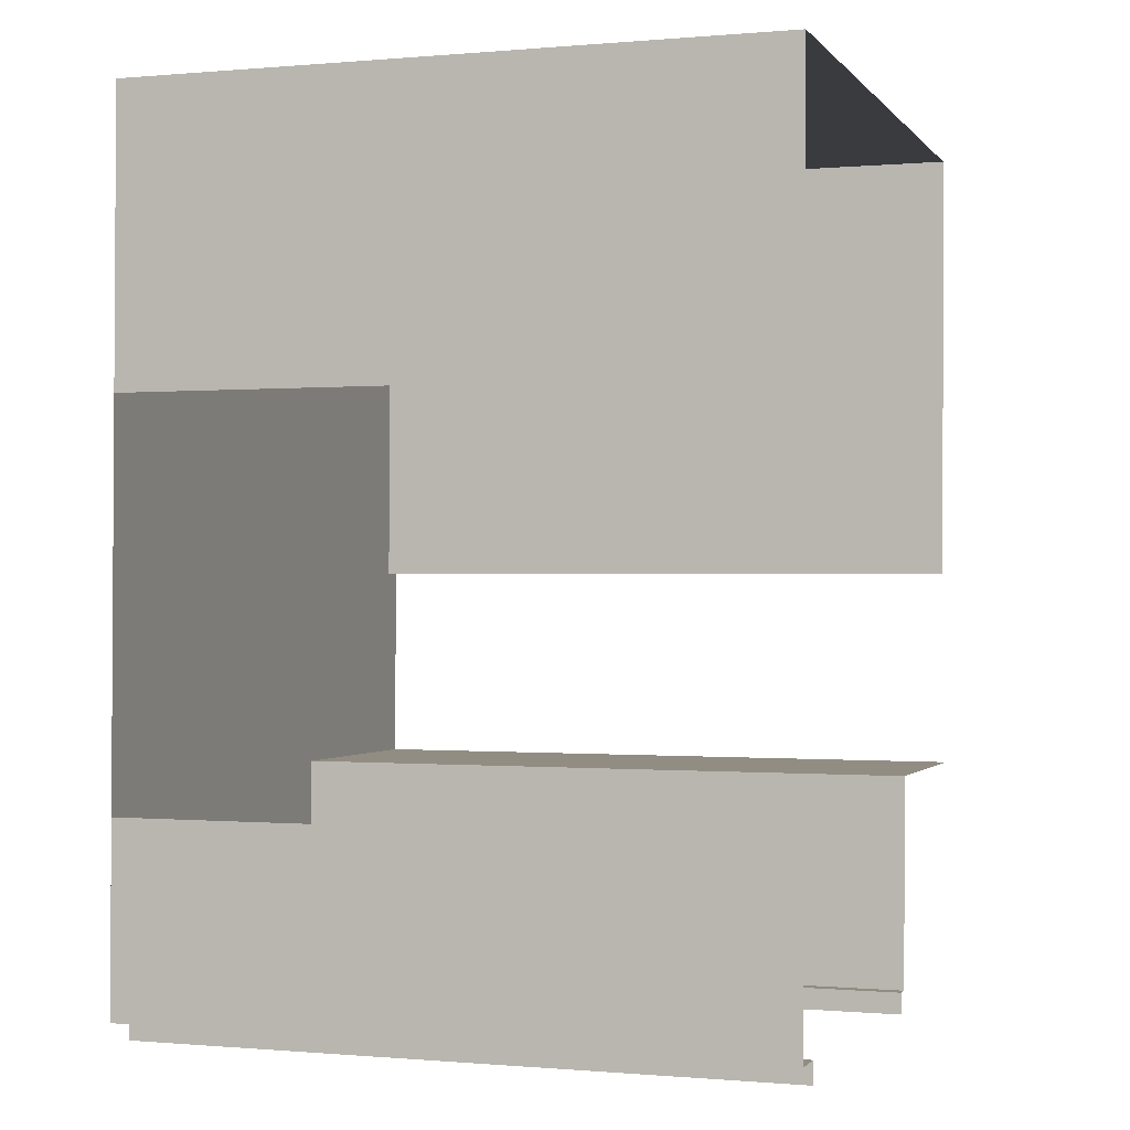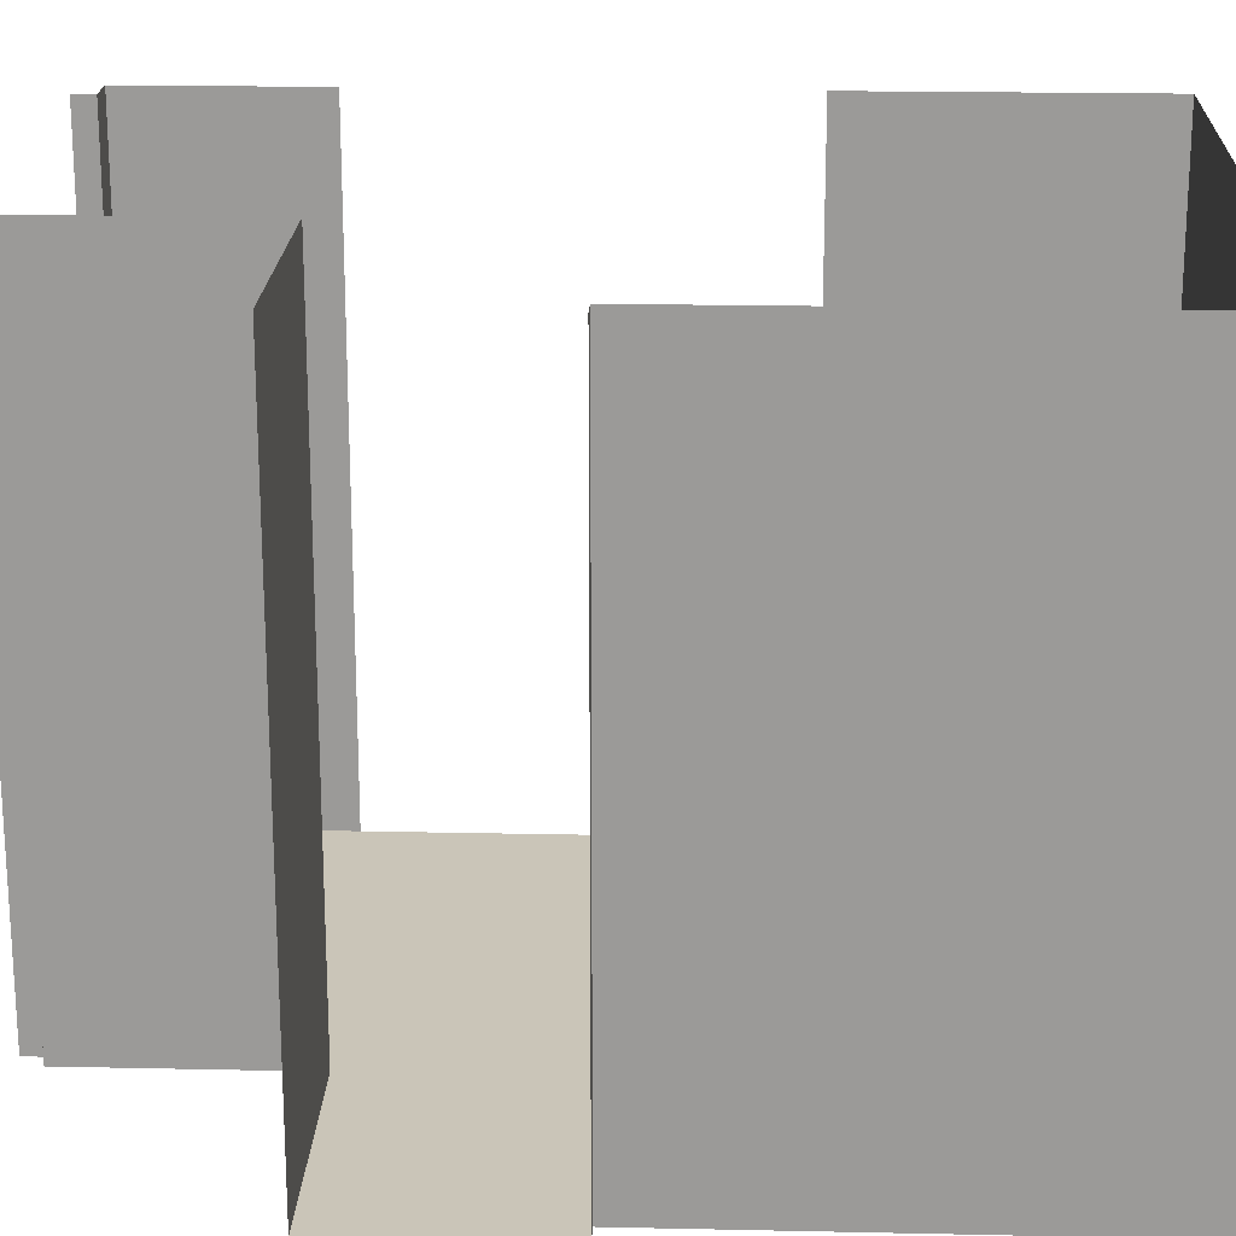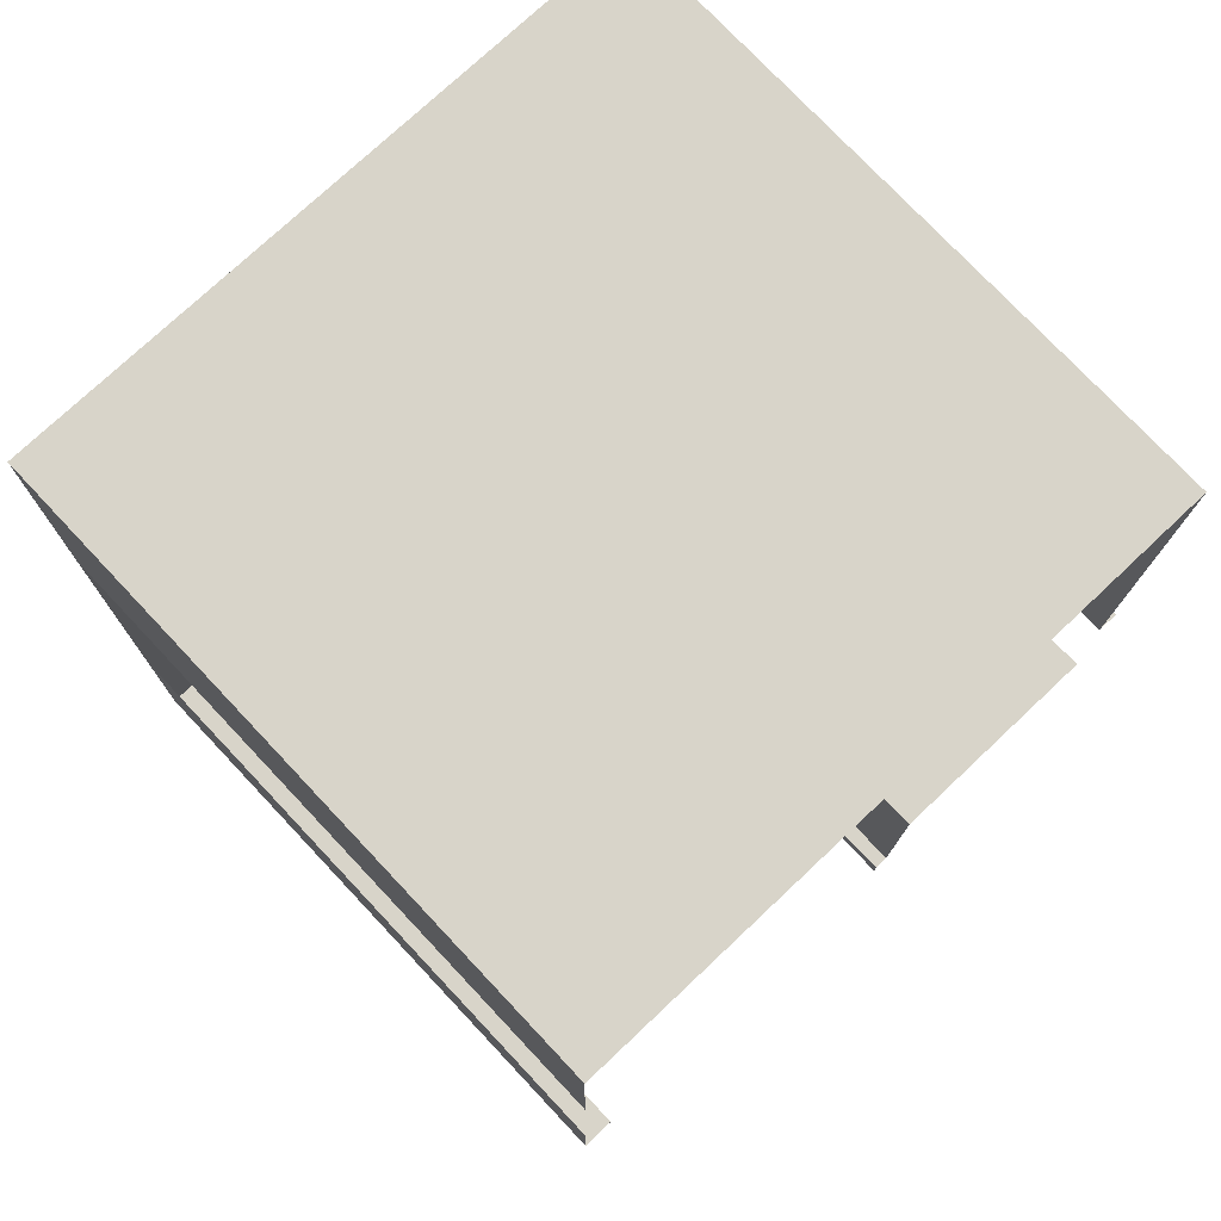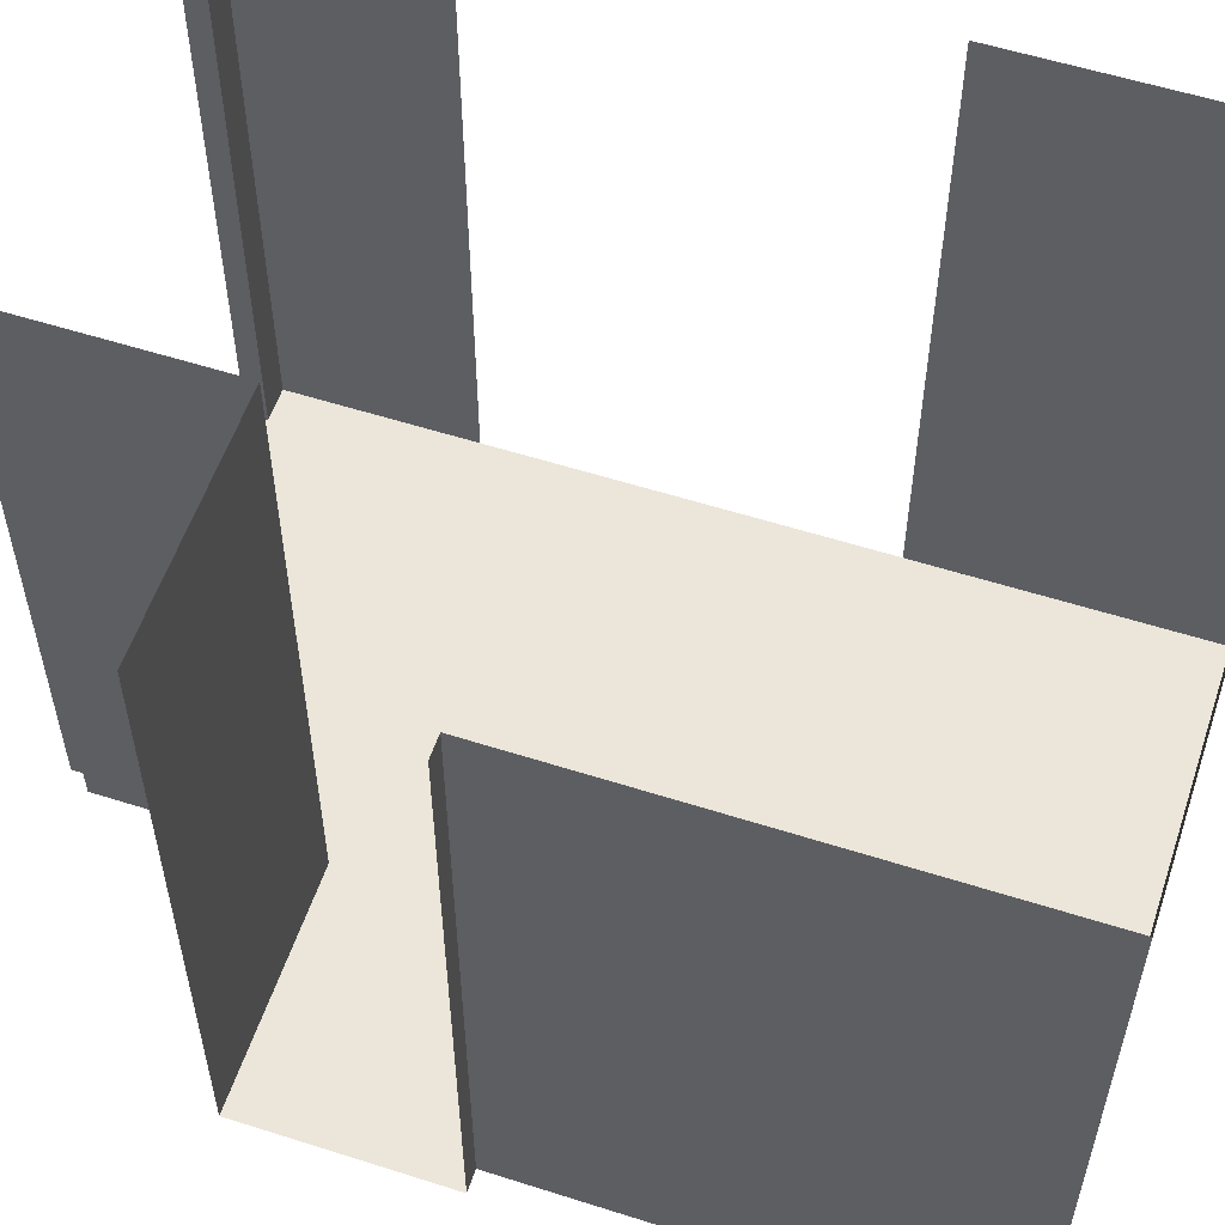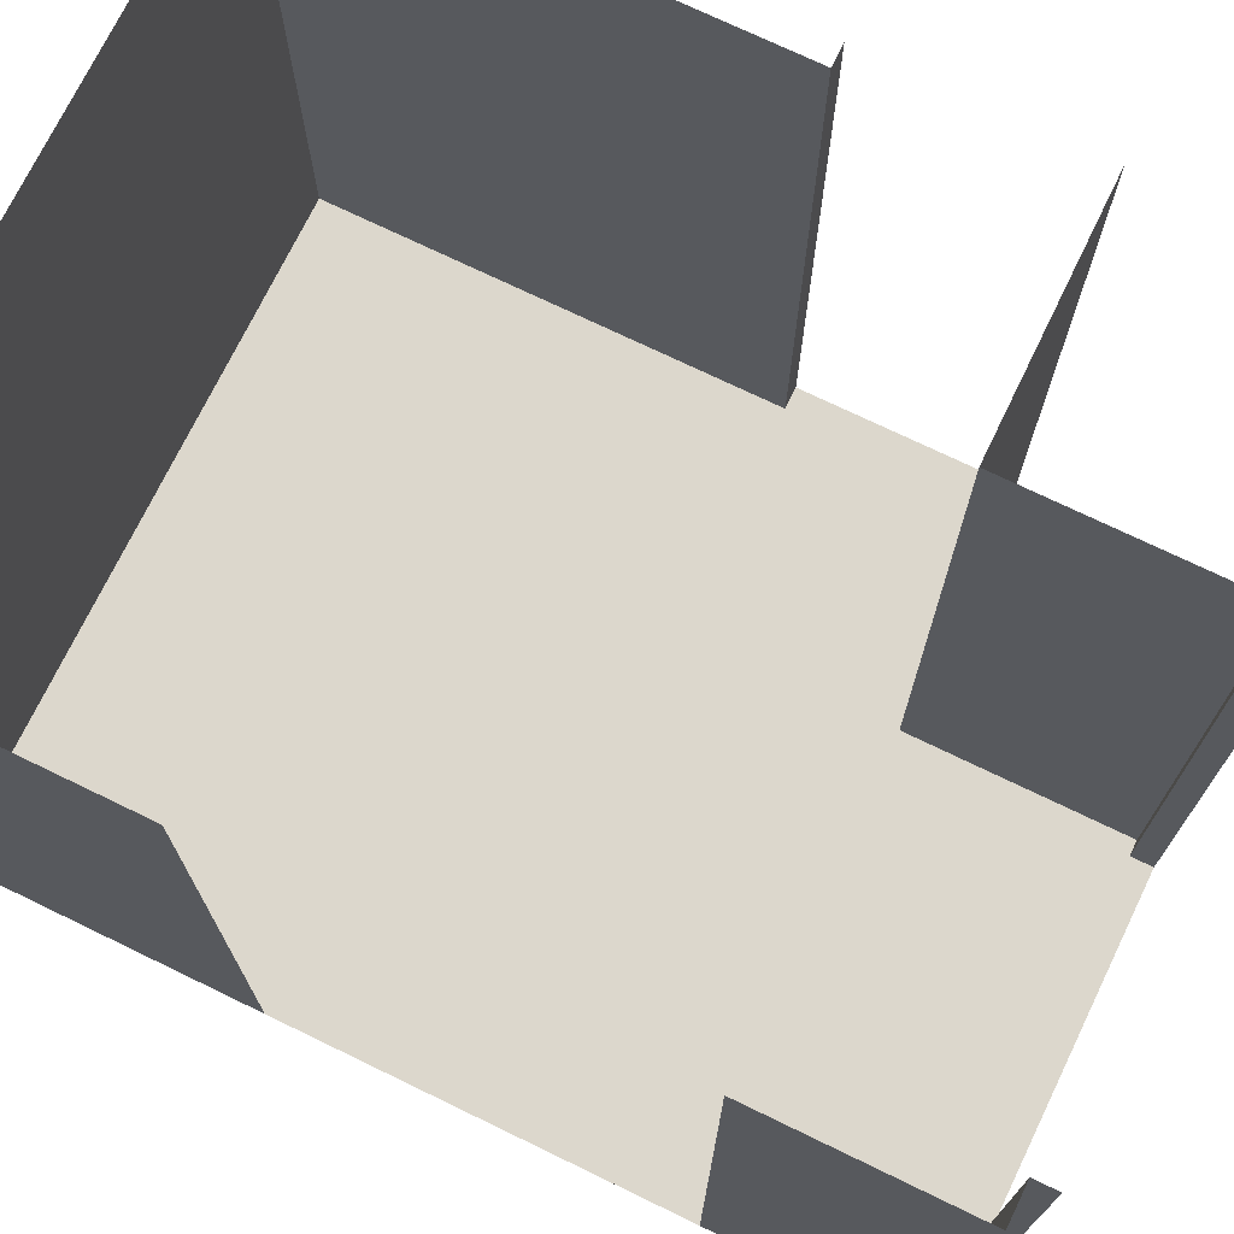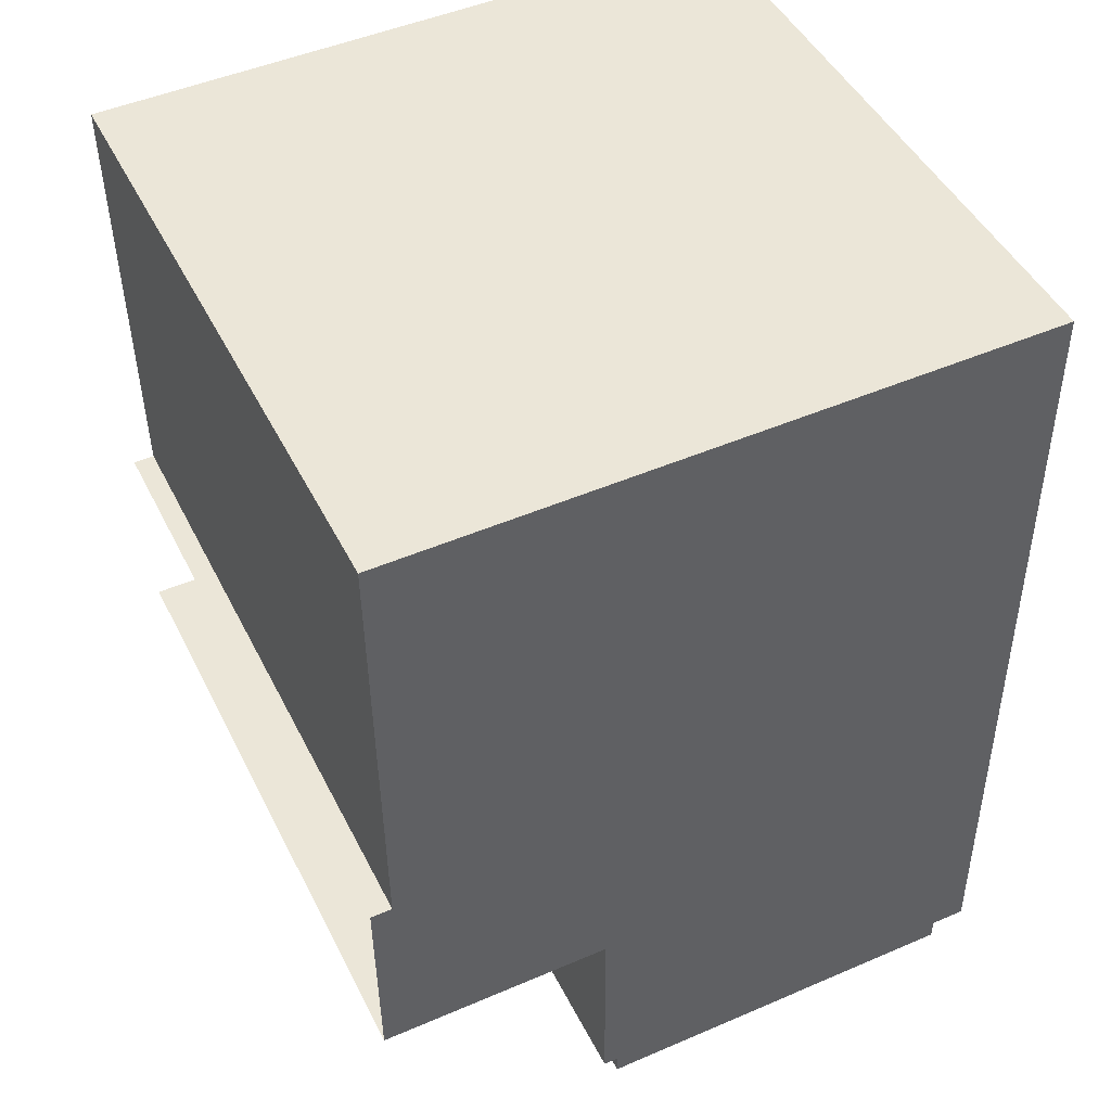
<metadata>
{"format":"obj","ext":"obj","renderer":"f3d","projection":"perspective","resolution":1024,"background":"white","views":[{"elev":-0.3,"azim":108.6,"up":"+Z"},{"elev":20.3,"azim":-88.4,"up":"+Y"},{"elev":76.3,"azim":136.7,"up":"+Z"},{"elev":56.6,"azim":-72.2,"up":"+Y"},{"elev":72.9,"azim":115.2,"up":"+Y"},{"elev":46.7,"azim":-25.7,"up":"+Z"}]}
</metadata>
<code>
g Mesh1 DES034 Model
v 8.743 -0.05925 -35.97
v 8.732 2.941 -34.98
v 8.732 -0.05925 -34.98
f 1 2 3
v 8.743 2.941 -35.97
f 2 1 4
f 3 2 1
v 8.632 -0.05925 -34.98
f 2 5 3
v 7.632 2.941 -34.99
f 5 2 6
f 3 5 2
v 10.73 -0.05925 -31.93
f 5 7 3
v 7.732 -0.05925 -34.99
f 8 7 5
v 7.721 -0.05925 -34.04
f 9 7 8
v 7.698 -0.05925 -31.97
f 7 9 10
f 10 9 7
v 7.698 2.941 -31.97
f 9 11 10
v 7.721 2.941 -34.04
f 11 9 12
f 10 11 9
v 10.73 2.941 -31.93
f 13 10 11
f 10 13 7
f 7 13 10
v 10.74 -0.05925 -32.54
f 13 14 7
v 10.75 2.941 -33.27
f 14 13 15
f 7 14 13
v 10.72 -0.05925 -35.94
f 16 7 14
v 10.61 -0.05925 -35.94
f 17 7 16
v 8.814 -0.05925 -36.07
f 18 7 17
v 8.814 -0.05925 -36.02
f 19 7 18
v 8.813 -0.05925 -35.97
f 20 7 19
f 1 7 20
f 3 7 1
f 3 7 5
f 1 7 3
f 20 7 1
f 19 7 20
f 18 7 19
f 17 7 18
f 16 7 17
f 14 7 16
v 10.75 -0.05925 -33.27
f 16 14 21
f 21 14 16
v 10.75 -0.05925 -33.12
f 21 14 22
f 22 14 21
v 10.74 -0.05925 -32.96
f 22 14 23
f 23 14 22
f 14 15 23
f 15 13 14
f 23 15 14
f 23 15 22
f 22 15 23
f 22 15 21
f 21 15 22
v 10.78 -0.05925 -35.94
f 16 21 24
f 24 21 16
v 10.77 -0.05925 -35.07
f 24 21 25
f 25 21 24
v 10.78 2.941 -35.94
f 25 26 24
v 10.77 2.941 -35.07
f 26 25 27
f 27 25 26
f 24 26 25
f 17 24 26
f 24 17 16
f 16 17 24
f 26 24 17
v 10.61 2.941 -35.94
f 17 26 28
f 28 26 17
v 10.61 -0.05925 -35.99
f 28 29 17
v 10.61 2.941 -36.04
f 29 28 30
f 17 29 28
v 10.61 -0.05925 -36.04
f 31 17 29
f 17 31 18
f 18 31 17
f 29 17 31
f 29 30 31
f 30 28 29
f 31 30 29
v 8.814 2.941 -36.05
f 32 19 18
f 32 20 19
v 8.813 2.941 -35.97
f 20 32 33
f 33 32 20
f 19 20 32
f 18 19 32
v 8.814 2.941 -36.07
f 32 18 34
f 34 18 32
f 33 1 20
f 1 33 4
f 20 1 33
f 4 33 1
f 4 1 2
f 5 7 8
f 8 7 9
v 7.632 -0.05925 -34.99
f 35 9 8
v 7.621 -0.05925 -34.04
f 9 35 36
f 36 35 9
f 8 9 35
f 5 35 8
f 35 5 6
f 8 35 5
f 6 5 35
f 6 2 5
f 36 12 9
v 7.621 2.941 -34.04
f 12 36 37
f 9 12 36
f 12 9 11
f 37 36 12
f 11 10 13
g Mesh2 DES034 Model
l 1 4
l 3 1
l 3 2
l 5 3
l 8 5
l 35 8
l 36 35
l 36 37
l 9 36
l 9 12
l 10 9
l 10 11
l 10 7
l 7 13
l 7 14
l 23 14
l 22 23
l 21 22
l 21 15
l 25 21
l 25 27
l 24 25
l 24 26
l 24 16
l 16 17
l 17 28
l 29 17
l 29 31
l 31 30
l 31 18
l 18 34
l 19 18
l 20 19
l 20 33
l 1 20
l 4 33
l 4 2
l 6 2
l 35 6
l 32 33
l 34 32
l 30 28
l 28 26
l 26 27
l 15 13
l 11 13
l 12 11
l 12 37
g Mesh3 Model
v 21.52 10.5 62.86
v 21.55 10.5 62.74
l 38 39
g Mesh4 Model
v -223 3.3 -279.8
v -223 3.33 -279.8
l 40 41
g Mesh5 Model
v 35.42 5.65 -204.8
v 33.98 5.65 -205.2
l 42 43

</code>
